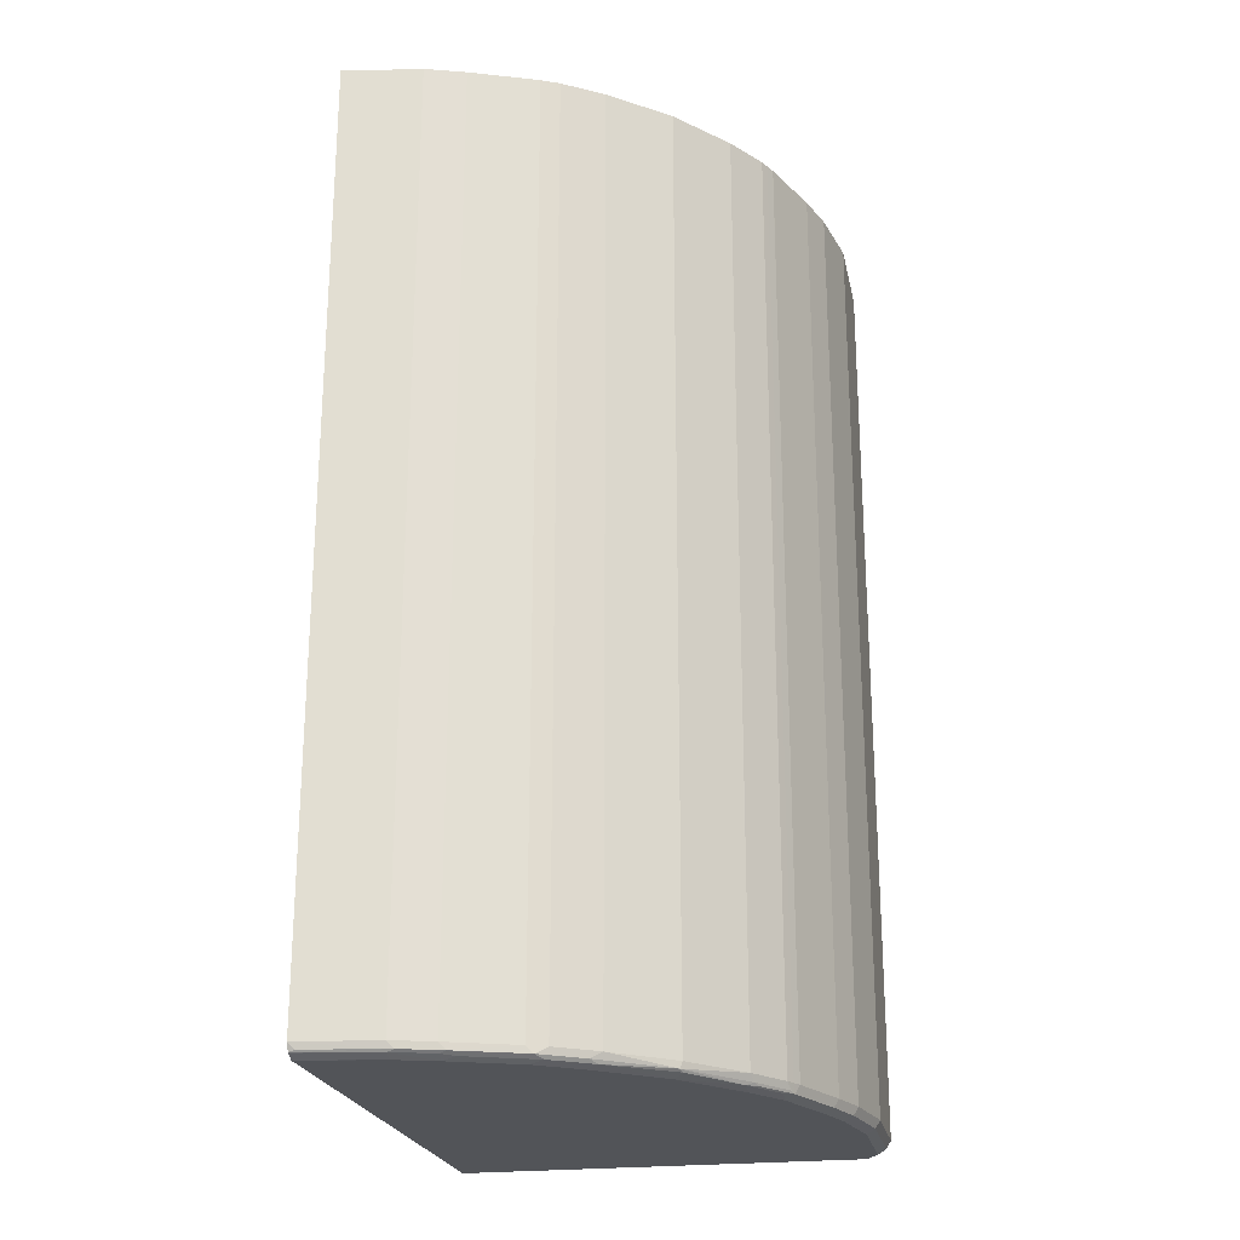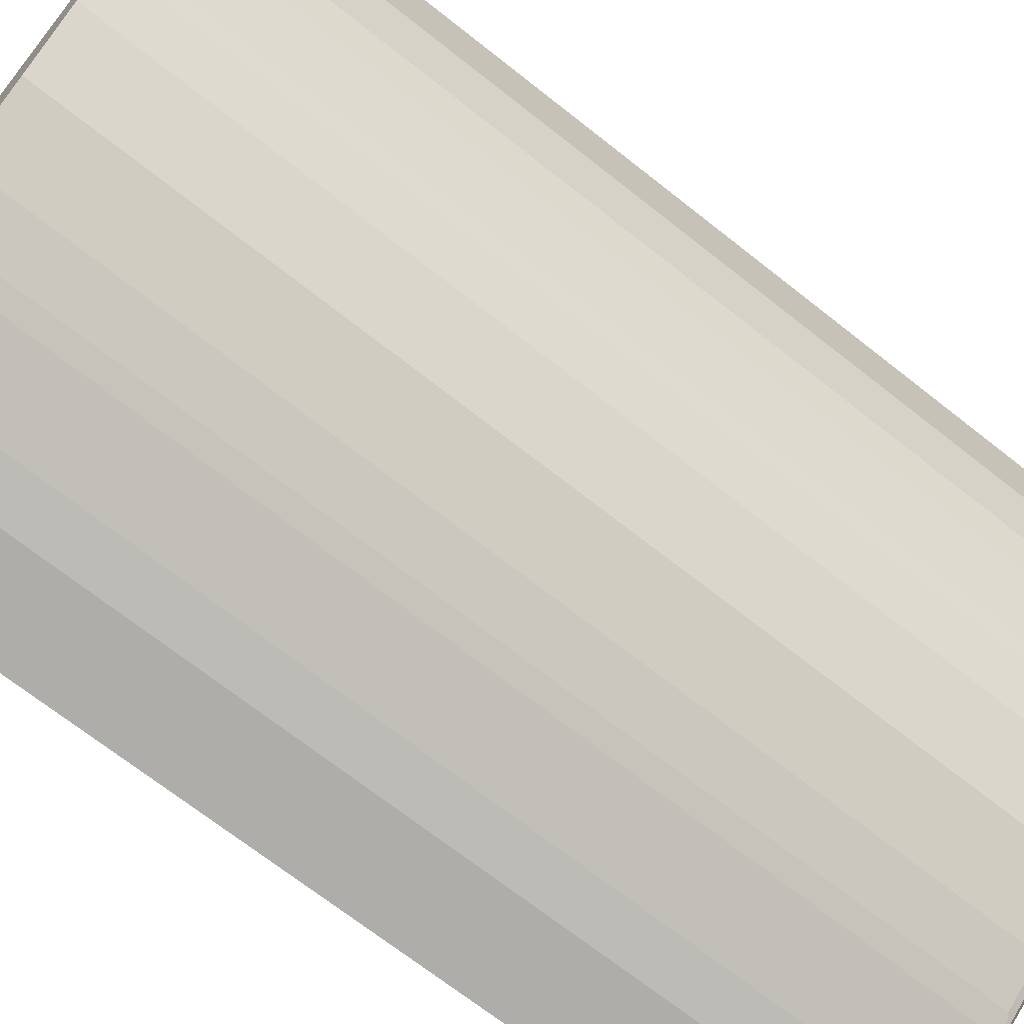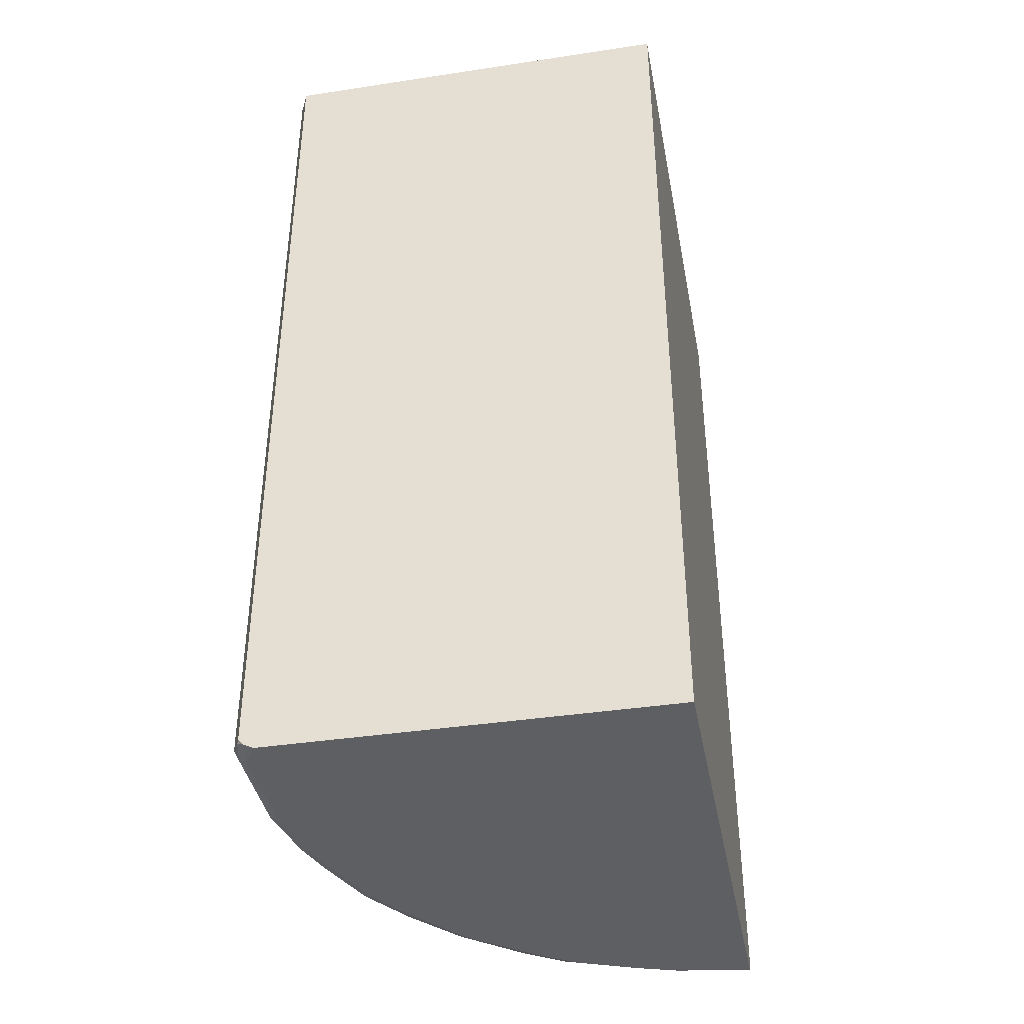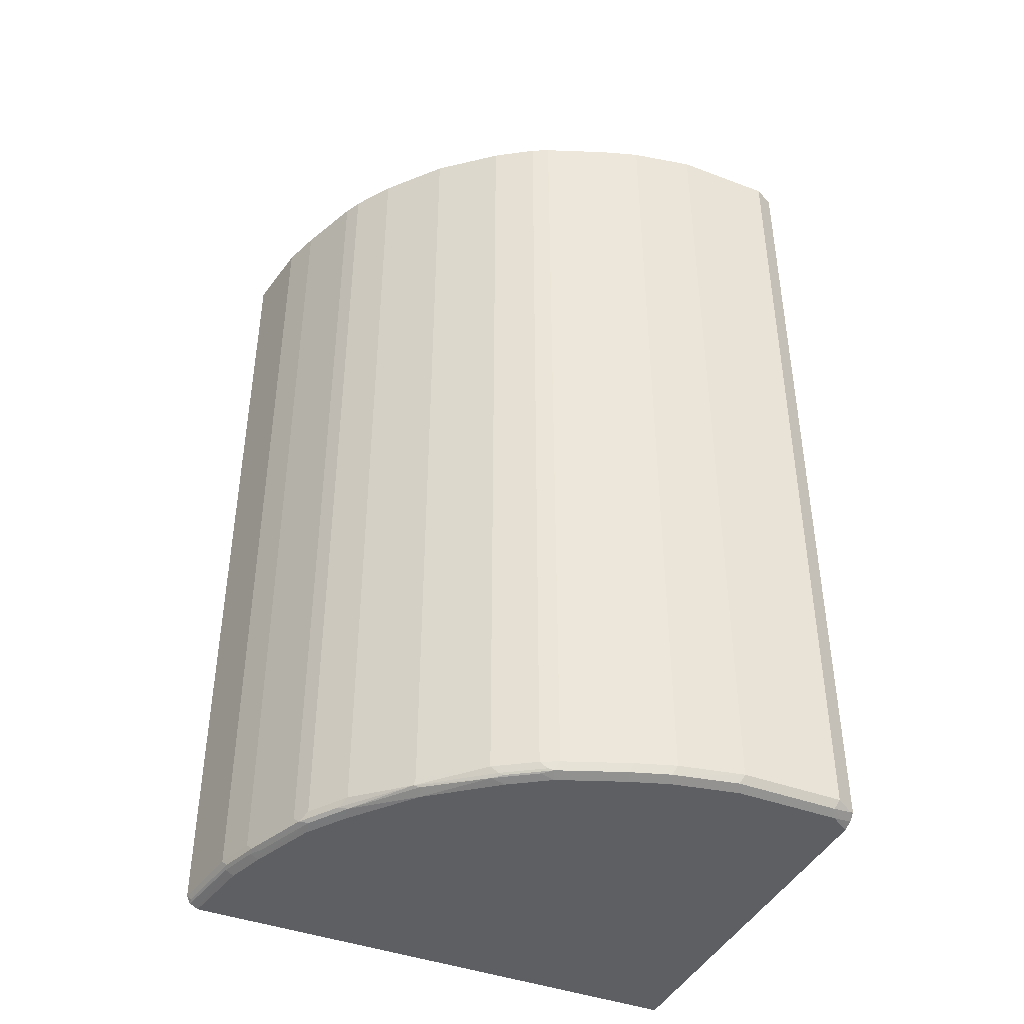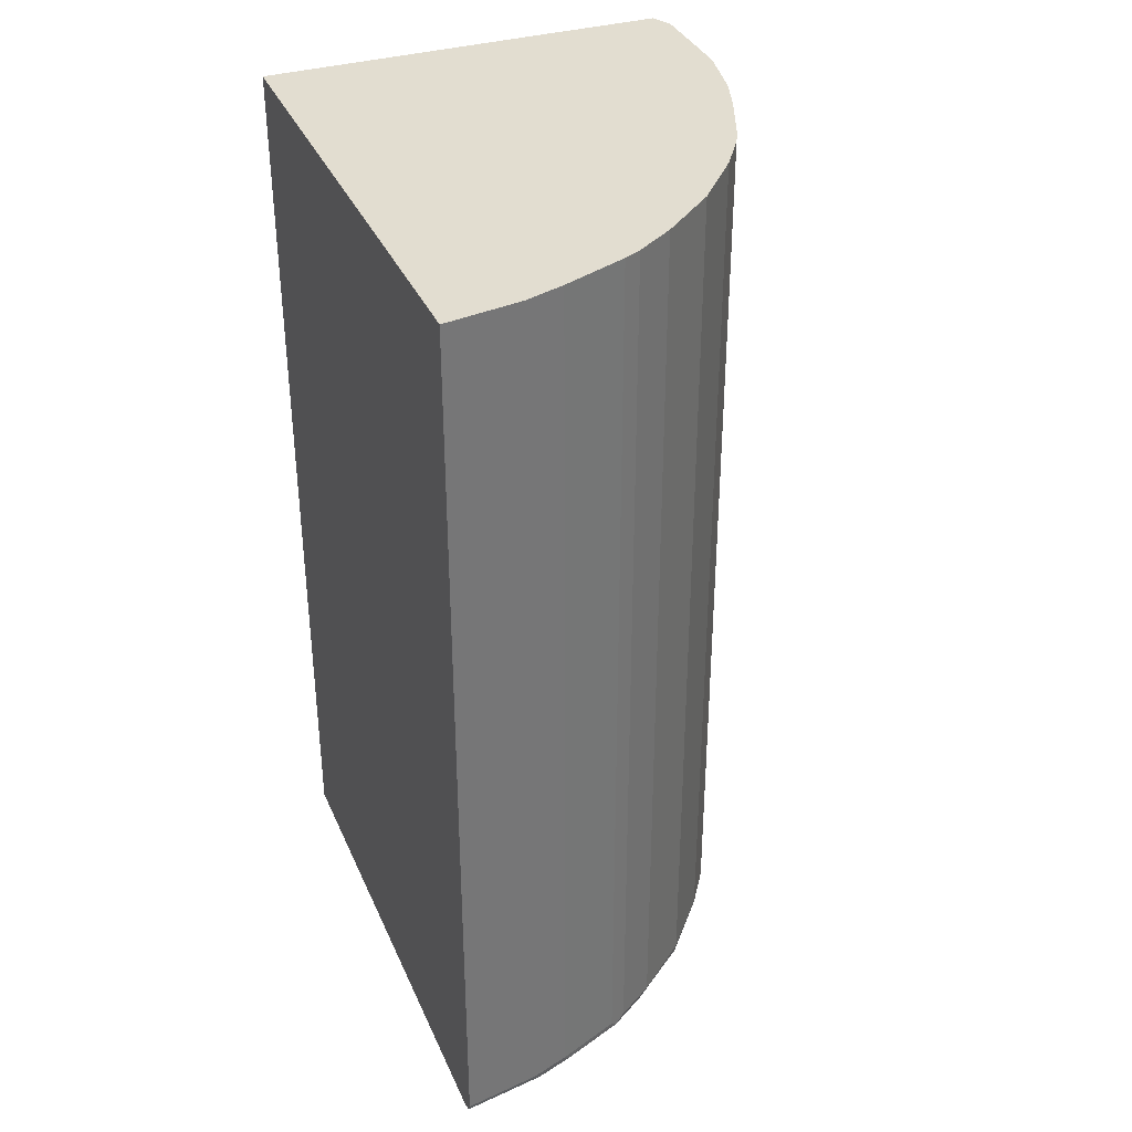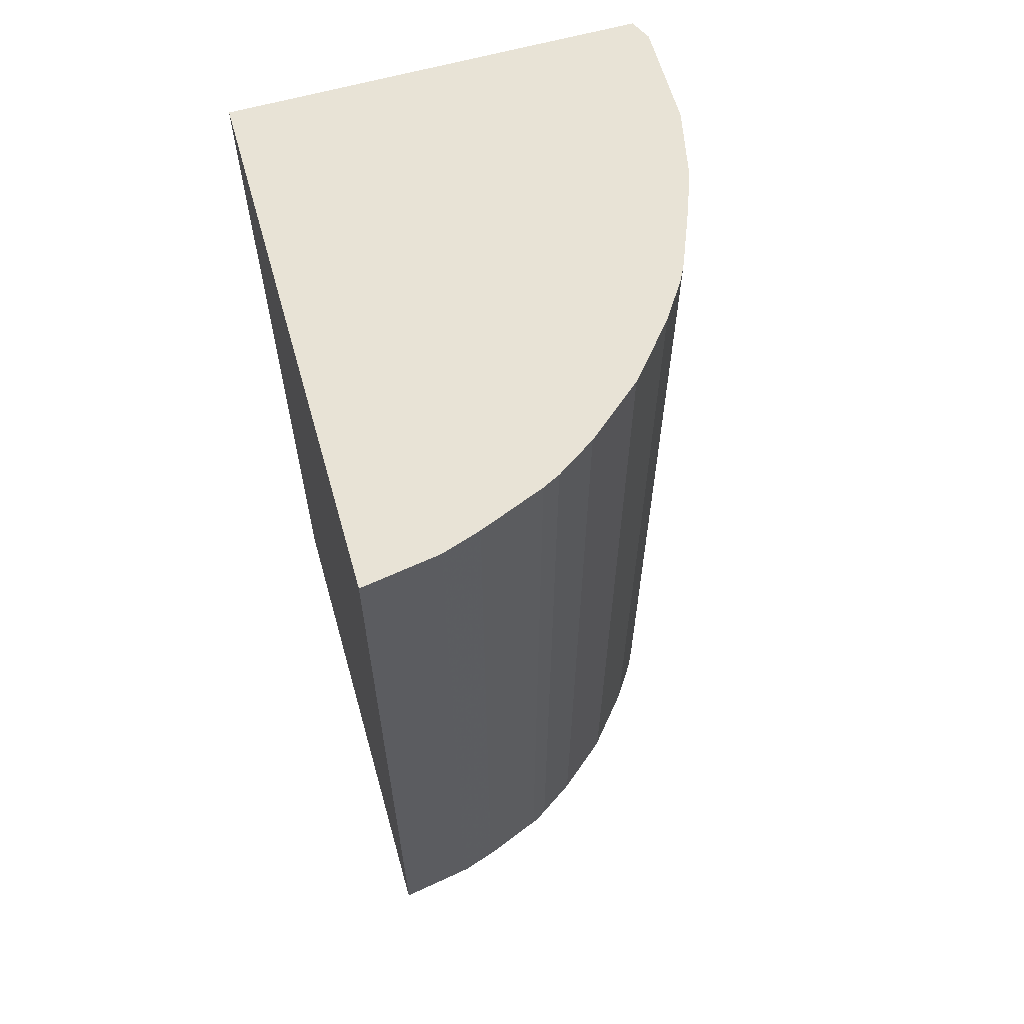
<metadata>
{"format":"obj","ext":"obj","renderer":"f3d","projection":"perspective","resolution":1024,"background":"white","views":[{"elev":-22.9,"azim":-168.6,"up":"+Y"},{"elev":-69.4,"azim":-128.4,"up":"+Z"},{"elev":-39.5,"azim":10.7,"up":"+Y"},{"elev":-41.9,"azim":-114.3,"up":"+Y"},{"elev":35.3,"azim":158.5,"up":"+Y"},{"elev":62.5,"azim":164.2,"up":"+Y"}]}
</metadata>
<code>
v -0.5315 -0.6721 -0.06866
v -0.04767 -0.6721 -0.06866
v -0.5421 -0.6671 -0.06866
v -0.5445 -0.6695 -0.08081
v -0.5471 -0.6721 -0.09386
v -0.04767 -0.6721 -0.7027
v -0.04767 0.4532 -0.06866
v -0.5438 -0.666 -0.06866
v -0.5549 -0.6644 -0.08603
v -0.5575 -0.6669 -0.09901
v -0.5471 -0.6721 -0.2189
v -0.1407 -0.6721 -0.6878
v -0.04767 -0.672 -0.7035
v -0.04767 0.454 -0.5643
v -0.408 0.454 -0.06866
v -0.5502 -0.6596 -0.06866
v -0.5523 -0.6617 -0.07299
v -0.5628 -0.6565 -0.09386
v -0.5575 -0.6669 -0.2241
v -0.5315 -0.6721 -0.297
v -0.1876 -0.6721 -0.6722
v -0.1407 -0.6669 -0.6982
v -0.04767 -0.667 -0.7134
v -0.04767 0.454 -0.7187
v -0.5502 0.454 -0.06866
v -0.5523 0.454 -0.07299
v -0.5628 -0.6565 -0.2189
v -0.5628 0.454 -0.09386
v -0.5419 -0.6669 -0.3022
v -0.5158 -0.6721 -0.3439
v -0.2658 -0.6721 -0.6409
v -0.2814 -0.6682 -0.6429
v -0.2033 -0.6682 -0.6741
v -0.1876 -0.6669 -0.6826
v -0.04767 -0.6667 -0.714
v -0.1485 -0.6644 -0.6996
v -0.04767 -0.6573 -0.7187
v -0.1407 0.454 -0.7034
v -0.5471 -0.6565 -0.297
v -0.5628 0.454 -0.2189
v -0.5263 -0.6669 -0.3491
v -0.4846 -0.6721 -0.4221
v -0.3126 -0.6721 -0.6096
v -0.3283 -0.6682 -0.6116
v -0.2736 -0.6644 -0.6526
v -0.1954 -0.6644 -0.6839
v -0.05473 -0.6644 -0.7151
v -0.1407 -0.6565 -0.7034
v -0.1876 0.454 -0.6878
v -0.5315 -0.6565 -0.3439
v -0.5471 0.454 -0.297
v -0.495 -0.6669 -0.4273
v -0.4846 -0.6682 -0.4396
v -0.4533 -0.6721 -0.469
v -0.3908 -0.6721 -0.5471
v -0.4012 -0.6669 -0.5523
v -0.3986 -0.6644 -0.5588
v -0.3204 -0.6644 -0.6213
v -0.2866 -0.6565 -0.6461
v -0.2658 -0.6565 -0.6565
v -0.1876 -0.6565 -0.6878
v -0.2658 0.454 -0.6565
v -0.5002 -0.6565 -0.4221
v -0.5315 0.454 -0.3439
v -0.495 -0.6565 -0.4325
v -0.4898 -0.6565 -0.4429
v -0.4924 -0.6644 -0.4338
v -0.4637 -0.6669 -0.4742
v -0.4533 -0.6682 -0.4865
v -0.4586 -0.6565 -0.4898
v -0.4012 -0.6565 -0.5575
v -0.3335 -0.6565 -0.6149
v -0.4611 -0.6644 -0.4807
v -0.2866 0.454 -0.6461
v -0.2861 0.454 -0.6464
v -0.5002 0.454 -0.4221
v -0.4999 0.454 -0.4226
v -0.4948 0.454 -0.433
v -0.4898 0.454 -0.4429
v -0.4586 0.454 -0.4898
v -0.4012 0.454 -0.5575
v -0.3335 0.454 -0.6149
f 1 2 7
f 36 48 37
f 36 37 47
f 38 48 61
f 38 61 49
f 39 51 64
f 39 64 50
f 41 63 52
f 36 61 48
f 42 52 53
f 42 69 54
f 43 55 44
f 44 55 56
f 44 56 57
f 44 57 58
f 45 58 72
f 45 72 59
f 42 53 69
f 45 59 60
f 36 46 61
f 35 36 47
f 24 37 48
f 24 48 38
f 27 39 29
f 27 40 51
f 27 51 39
f 29 39 50
f 29 50 41
f 35 47 37
f 30 41 52
f 31 43 44
f 31 44 32
f 32 44 58
f 32 58 45
f 32 45 46
f 32 46 33
f 33 46 34
f 30 52 42
f 45 60 46
f 46 60 61
f 49 61 60
f 59 75 60
f 60 75 62
f 63 76 77
f 63 77 78
f 63 78 65
f 65 78 66
f 66 70 73
f 59 74 75
f 66 73 67
f 66 79 80
f 66 80 70
f 68 73 69
f 70 80 81
f 70 81 71
f 71 81 82
f 71 82 72
f 66 78 79
f 59 82 74
f 59 72 82
f 57 73 70
f 49 60 62
f 50 64 76
f 50 76 63
f 52 63 65
f 52 65 66
f 52 66 67
f 52 67 73
f 52 73 68
f 52 68 69
f 52 69 53
f 54 69 55
f 55 69 56
f 56 69 57
f 57 70 71
f 57 71 72
f 57 72 58
f 57 69 73
f 22 36 35
f 22 46 36
f 41 50 63
f 22 35 23
f 2 23 35
f 2 35 37
f 2 37 24
f 2 24 14
f 2 14 7
f 3 8 4
f 4 8 9
f 2 13 23
f 4 9 10
f 5 10 19
f 5 19 11
f 6 12 13
f 7 14 15
f 8 16 17
f 8 17 9
f 9 17 18
f 4 10 5
f 2 6 13
f 1 6 2
f 1 12 6
f 1 7 15
f 1 15 25
f 1 25 16
f 1 16 8
f 1 8 3
f 1 3 4
f 1 4 5
f 1 5 11
f 1 11 20
f 1 20 30
f 22 34 46
f 1 42 54
f 1 54 55
f 1 55 43
f 1 43 31
f 1 31 21
f 1 21 12
f 9 18 10
f 10 18 27
f 1 30 42
f 11 19 29
f 14 28 26
f 14 26 25
f 14 25 15
f 16 25 26
f 16 26 17
f 17 26 28
f 17 28 18
f 14 40 28
f 18 28 40
f 19 27 29
f 20 41 30
f 21 31 32
f 21 32 33
f 21 33 34
f 21 34 22
f 10 27 19
f 18 40 27
f 14 51 40
f 20 29 41
f 14 76 64
f 11 29 20
f 14 64 51
f 12 21 22
f 12 22 13
f 14 24 38
f 14 38 49
f 14 49 62
f 14 62 75
f 13 22 23
f 14 74 82
f 14 77 76
f 14 82 81
f 14 81 80
f 14 80 79
f 14 79 78
f 14 75 74
f 14 78 77

</code>
